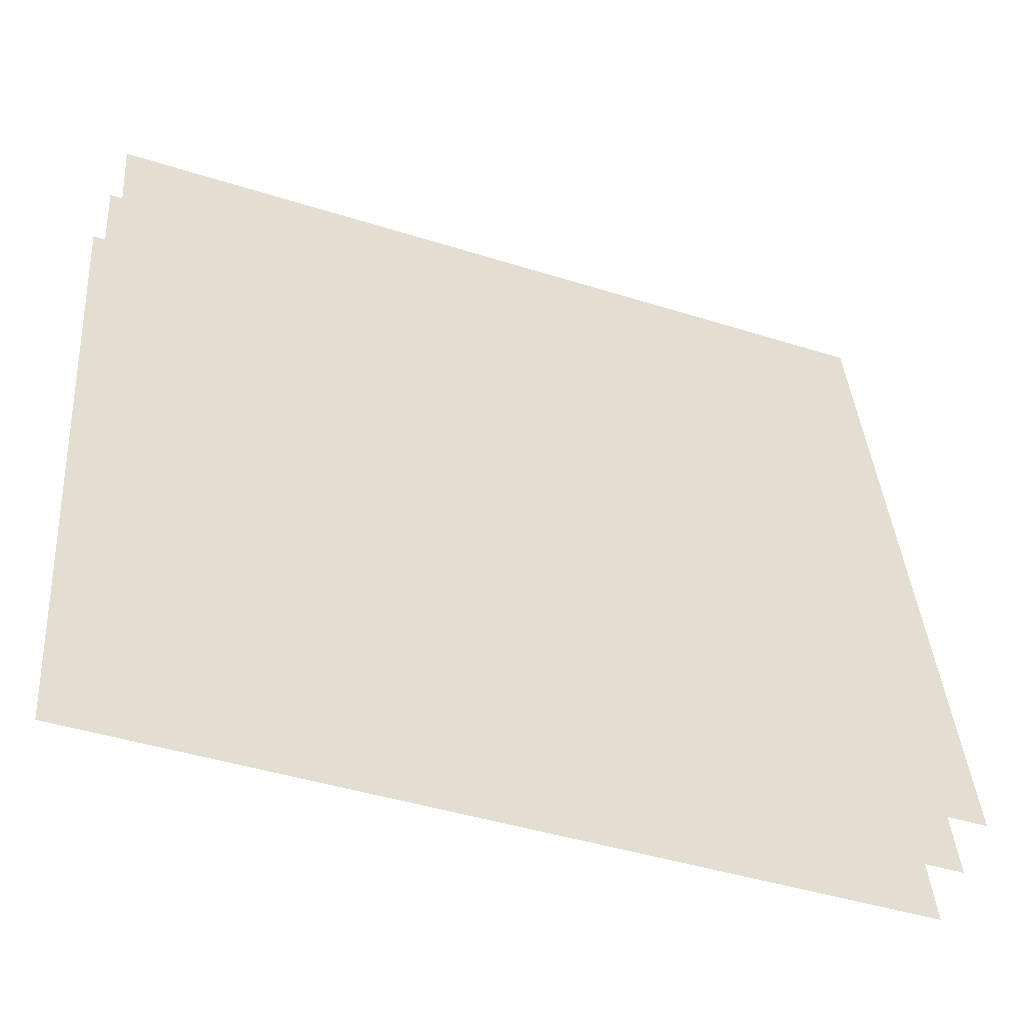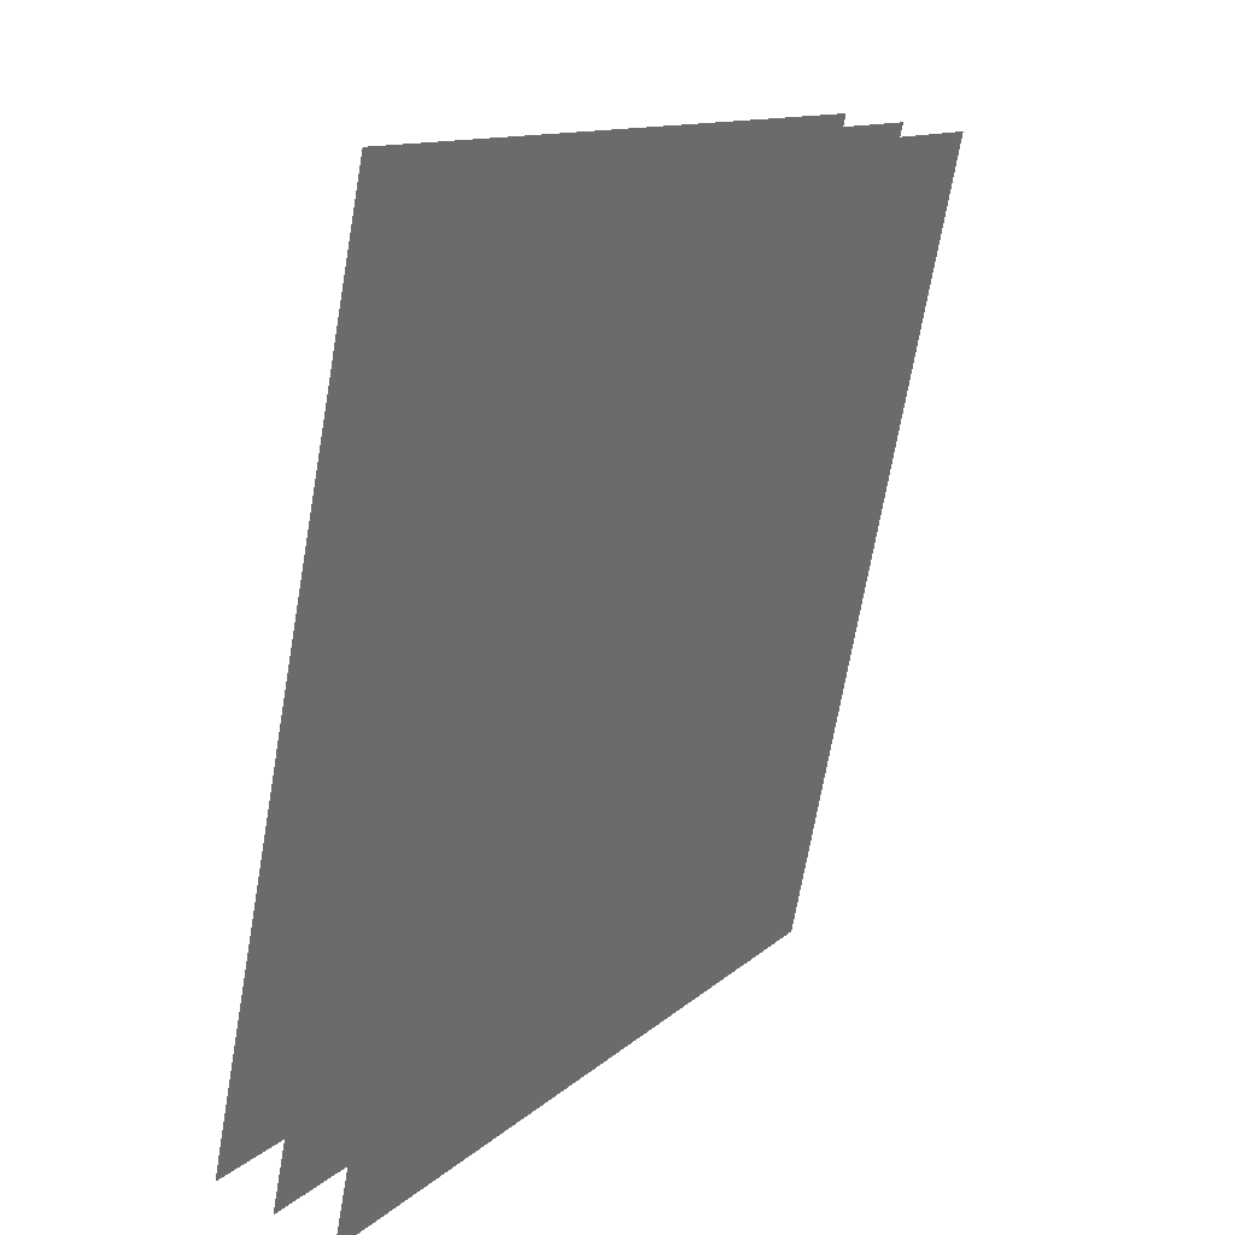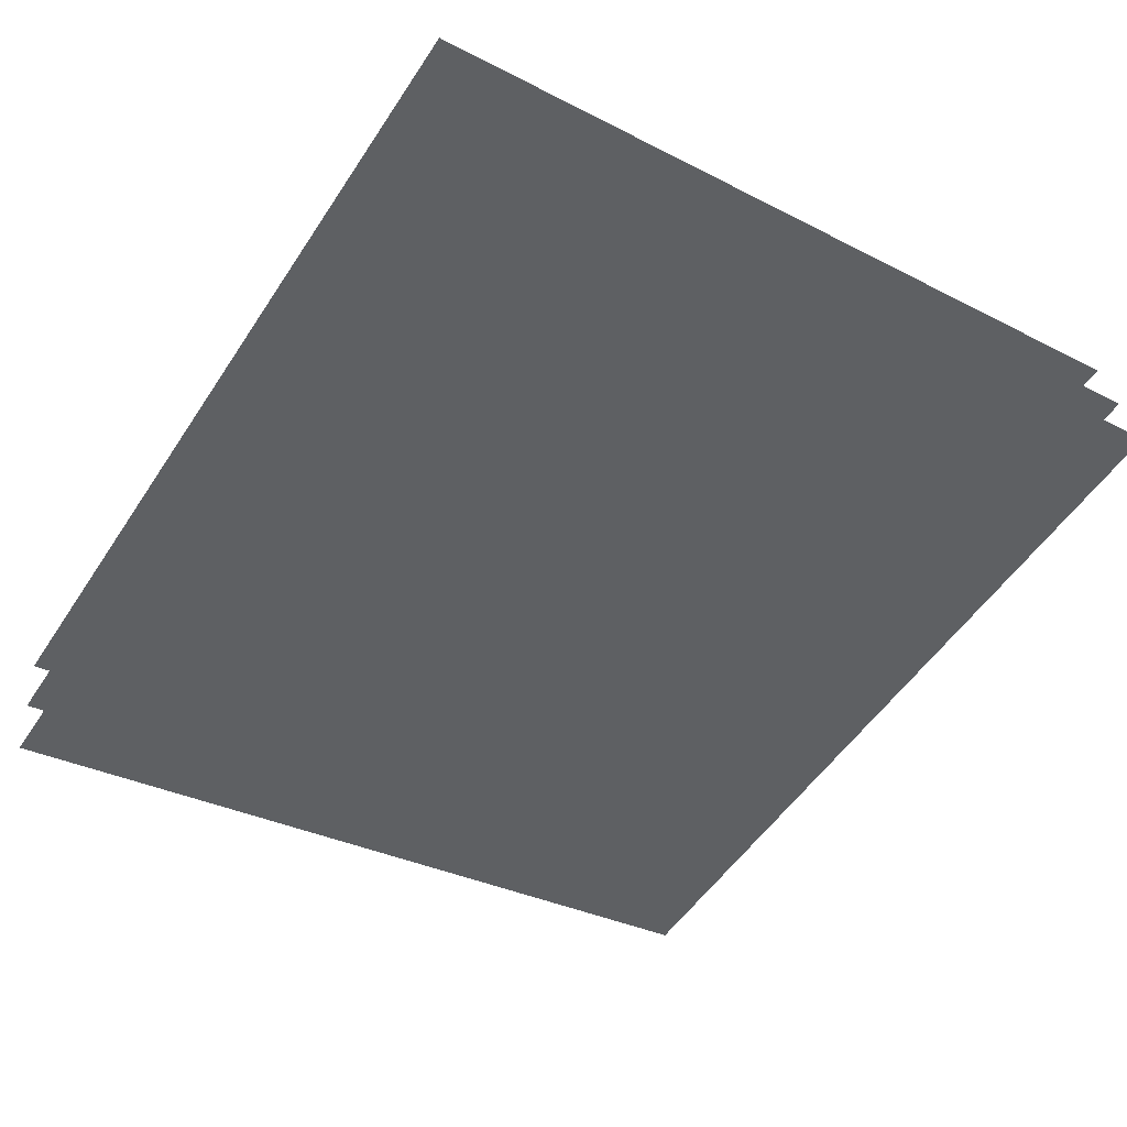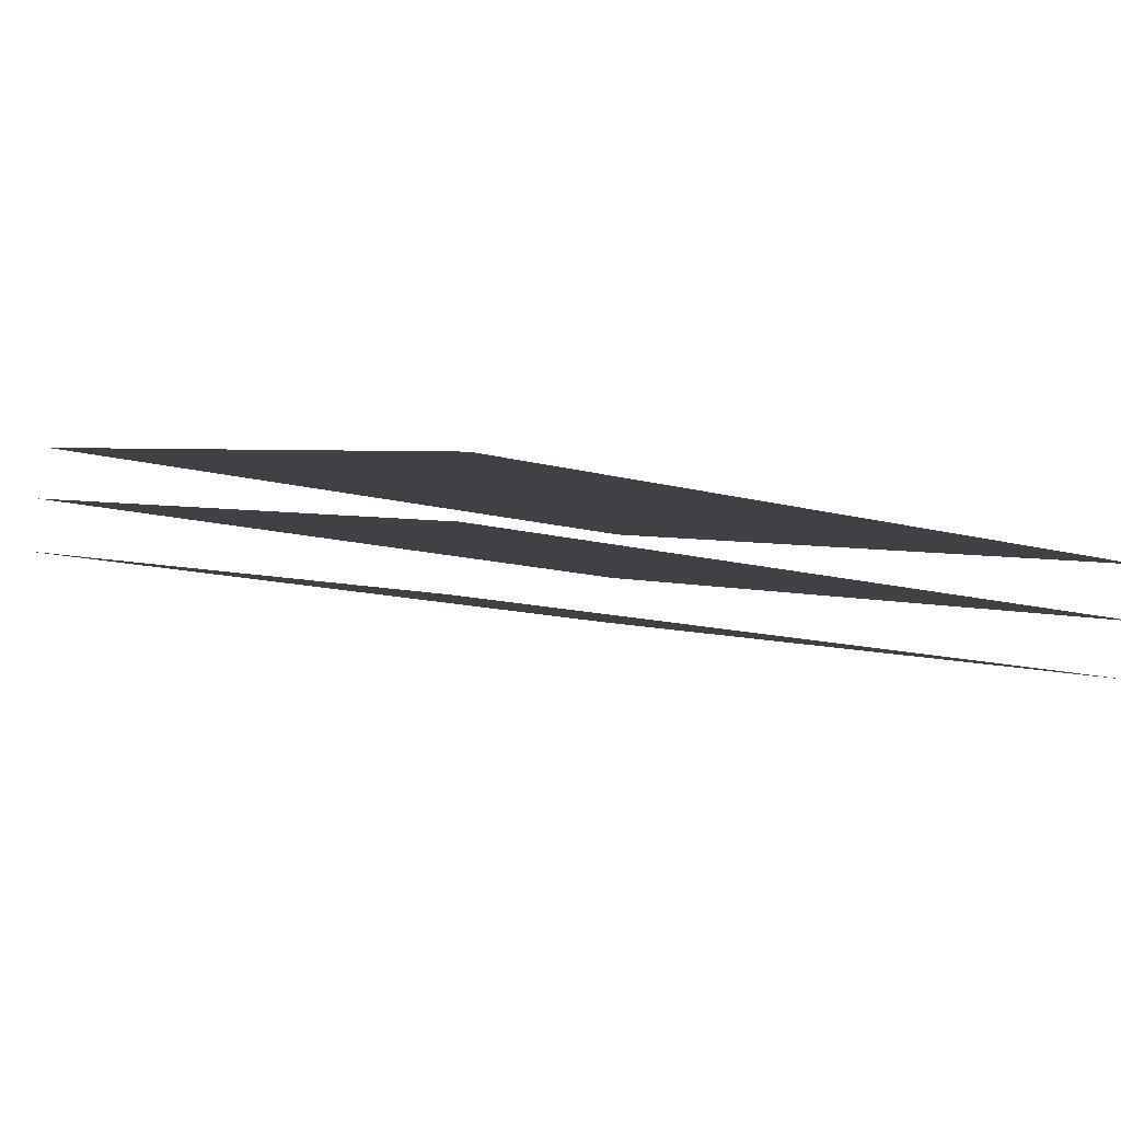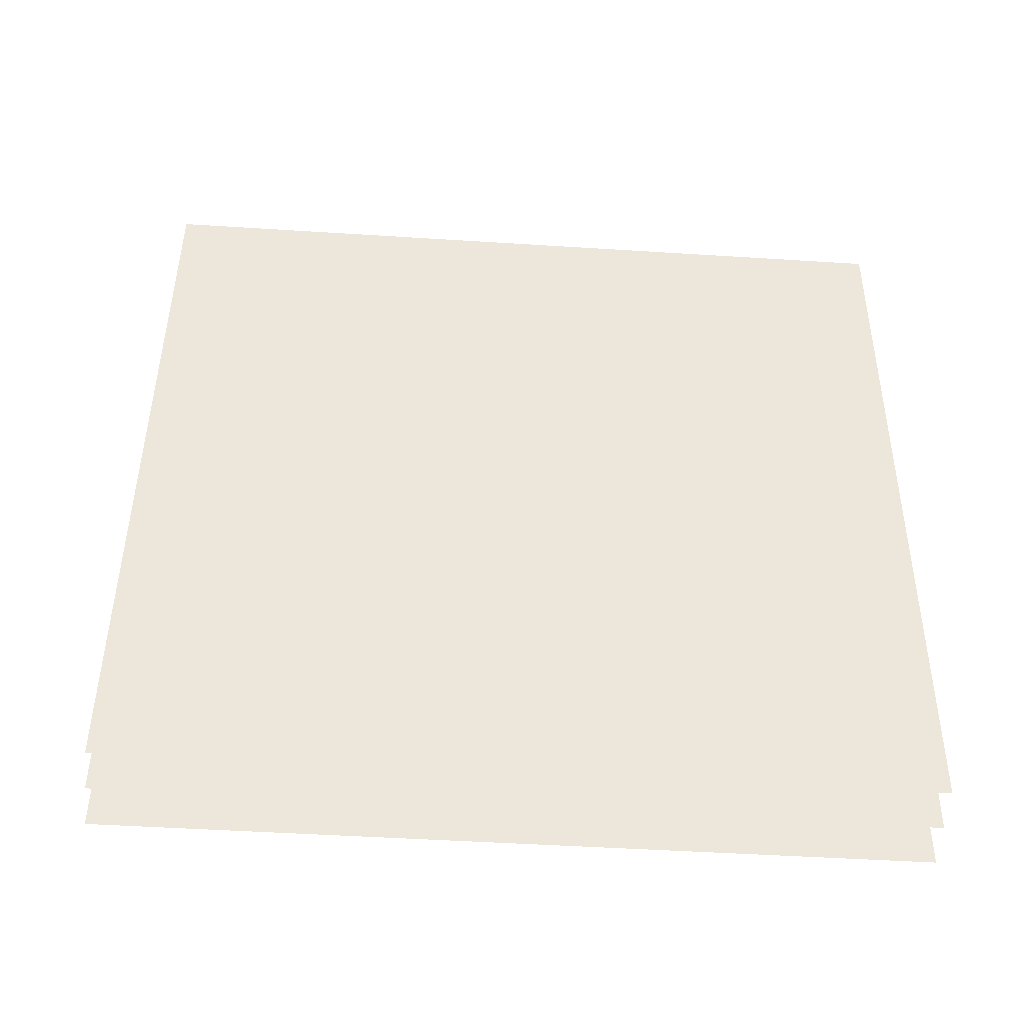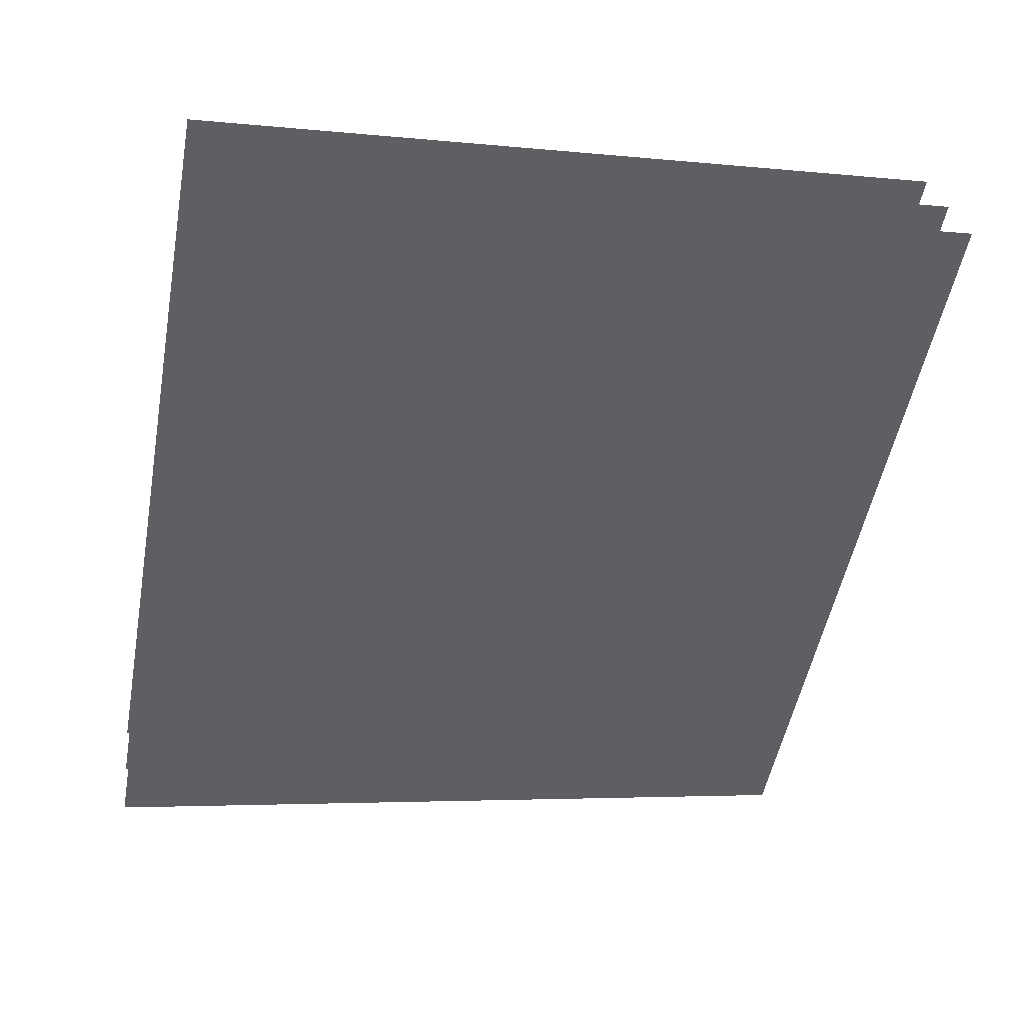
<metadata>
{"format":"obj","ext":"obj","renderer":"f3d","projection":"perspective","resolution":1024,"background":"white","views":[{"elev":-43.2,"azim":-24.7,"up":"+Y"},{"elev":11.7,"azim":112.7,"up":"+Y"},{"elev":-56.4,"azim":-122.3,"up":"+Z"},{"elev":8.1,"azim":54.4,"up":"+Z"},{"elev":36.8,"azim":179.6,"up":"+Z"},{"elev":-55.3,"azim":-100.5,"up":"+Z"}]}
</metadata>
<code>
o j
v -1e-06 -0.2041 -1.55
v -1e-06 -0.4047 -1.51
v 0.2206 -0.2041 -1.535
v 0.215 -0.4047 -1.495
v -1e-06 -0.2022 -1.536
v -1e-06 -0.4009 -1.496
v 0.2185 -0.2022 -1.52
v 0.2129 -0.4009 -1.481
v -1e-06 -0.2003 -1.521
v -1e-06 -0.3972 -1.482
v 0.2165 -0.2003 -1.506
v 0.2109 -0.3972 -1.467
f 2 4 3
f 8 7 5
f 12 11 9
f 1 2 3
f 6 8 5
f 10 12 9

</code>
